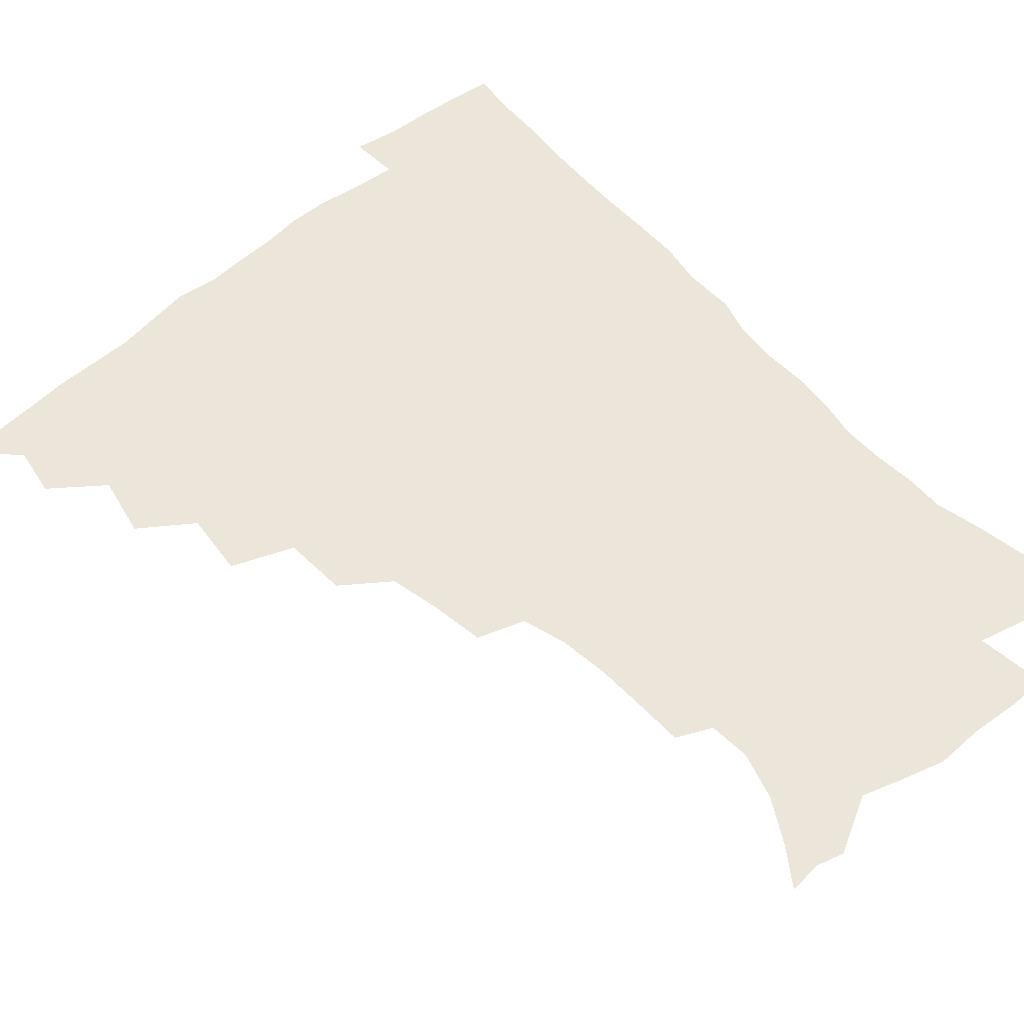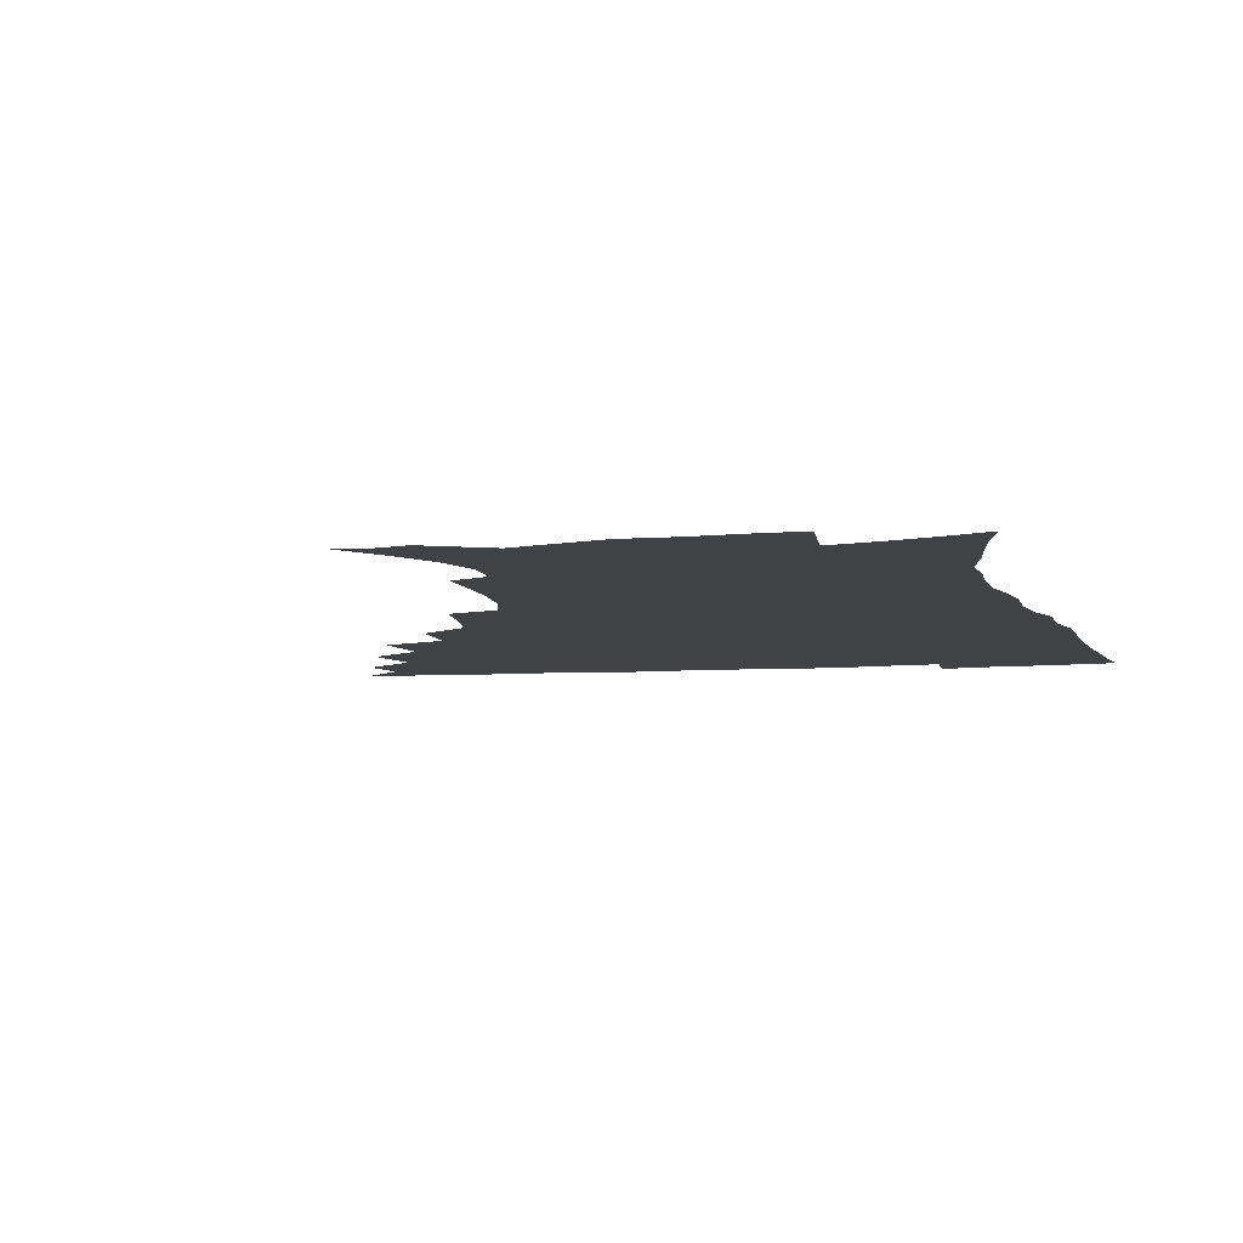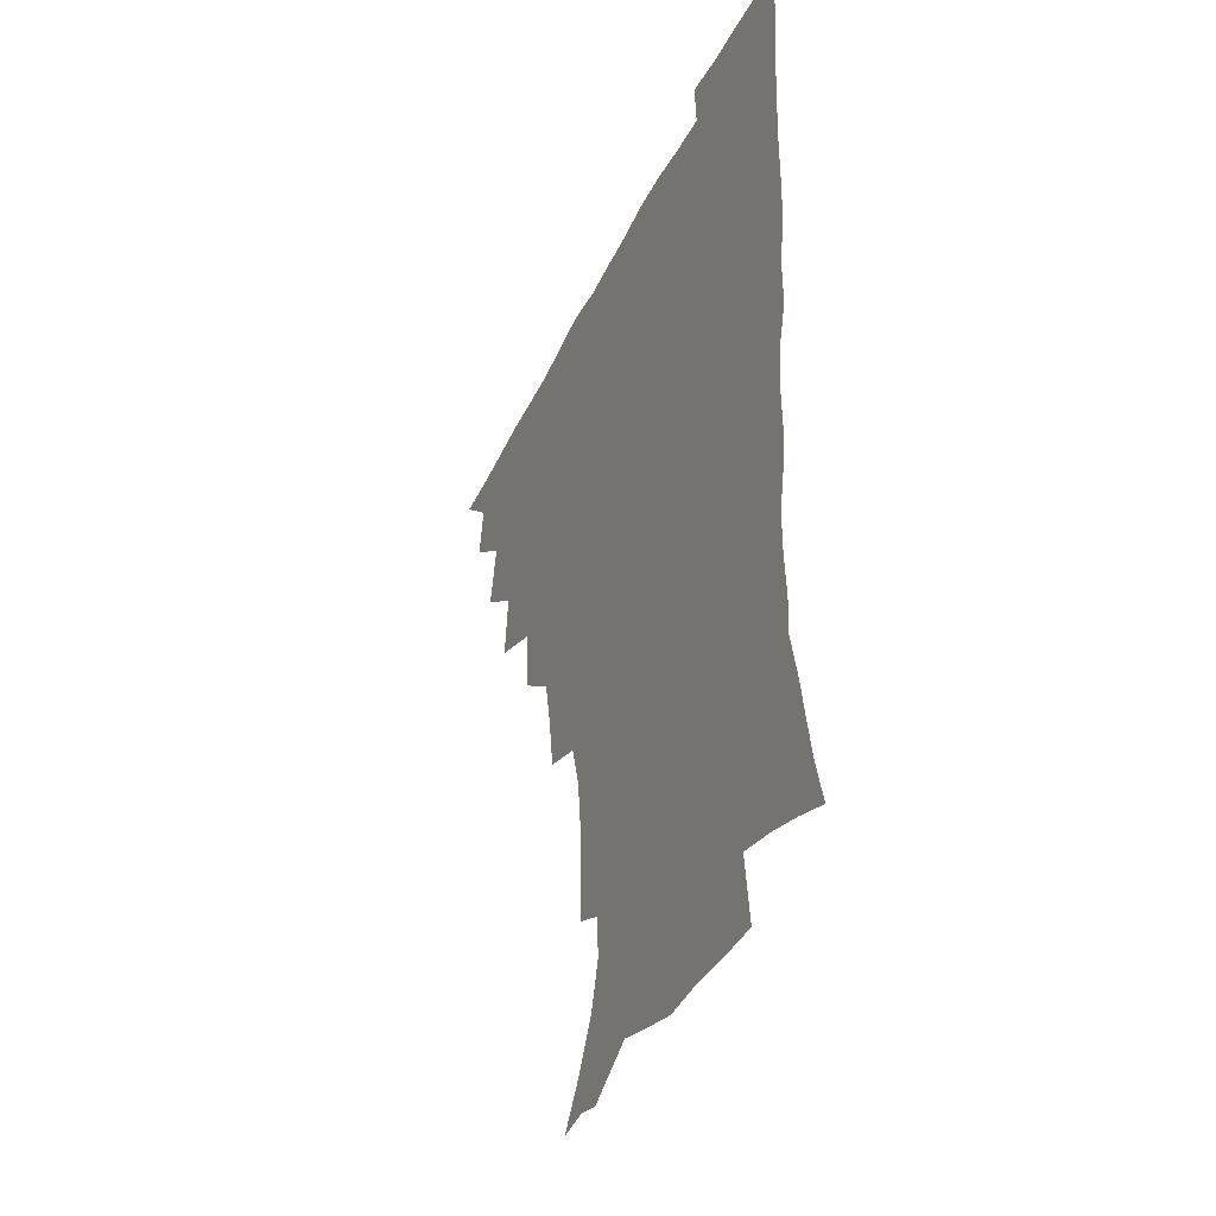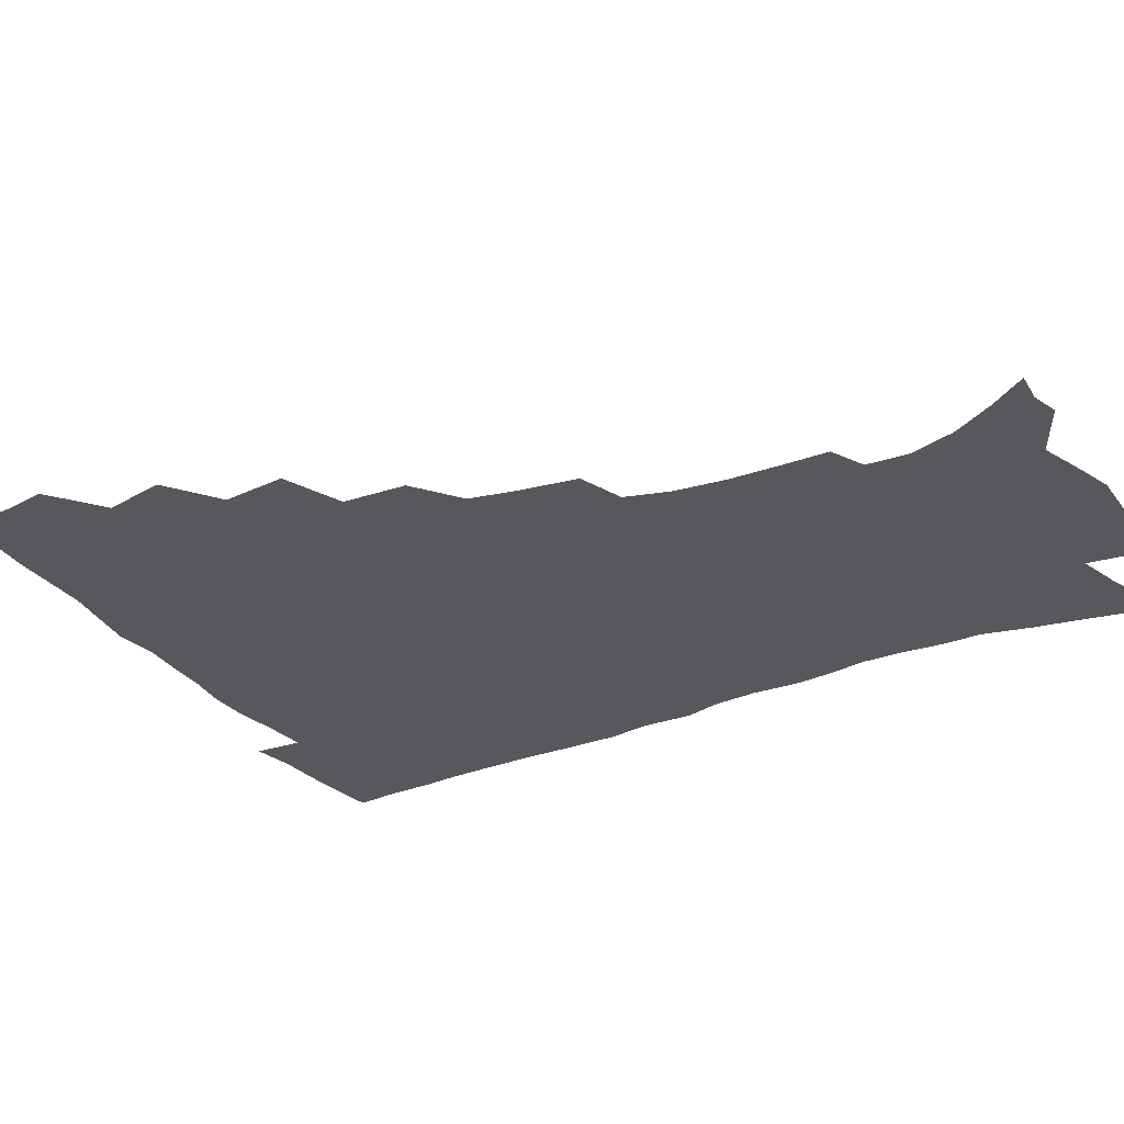
<metadata>
{"format":"obj","ext":"obj","renderer":"f3d","projection":"perspective","resolution":1024,"background":"white","views":[{"elev":55.9,"azim":-41.7,"up":"+Z"},{"elev":-6.3,"azim":14.0,"up":"+Z"},{"elev":-40.3,"azim":66.2,"up":"+Y"},{"elev":-28.8,"azim":-60.3,"up":"+Z"}]}
</metadata>
<code>
v 450.7 494.2 0
v 464.2 460.8 0
v 467.2 478.7 0
v 467 494.3 0
v 478.1 424.7 0
v 482.6 446.6 0
v 483.1 463.3 0
v 483.2 479.1 0
v 482.3 495.3 0
v 494.4 388.5 0
v 496.8 411.4 0
v 498.9 431.7 0
v 499.9 448.8 0
v 499.7 464.6 0
v 498.5 480.2 0
v 497.4 496.5 0
v 517.4 356.9 0
v 516.2 379.8 0
v 516.1 400.6 0
v 516.9 419.8 0
v 517.1 436.3 0
v 515.9 450.6 0
v 514.9 465.5 0
v 514 480.5 0
v 512.7 496.4 0
v 540.9 307 0
v 538 326.5 0
v 534.2 344.5 0
v 534.5 370.5 0
v 533.2 388.5 0
v 532 405.1 0
v 531.2 420.5 0
v 531.4 436.5 0
v 531 451.6 0
v 530.1 466.3 0
v 528.8 481.3 0
v 527.8 496.5 0
v 565 231.8 0
v 564.9 249.4 0
v 564.5 267 0
v 562.5 285.1 0
v 557.8 301.1 0
v 554.2 319.6 0
v 552 339.2 0
v 550.3 358.4 0
v 548.4 374.7 0
v 548.4 393.5 0
v 547.9 409.1 0
v 547.7 424.3 0
v 546.8 438.4 0
v 547 452.7 0
v 544.9 467.4 0
v 543.5 482.3 0
v 542.1 498.7 0
v 555 164.8 0
v 564.4 178.4 0
v 573.4 194.3 0
v 578.4 211 0
v 577.6 225.9 0
v 577 244.2 0
v 576.4 261.3 0
v 575.1 278.8 0
v 572.3 294.4 0
v 569 309.6 0
v 566.9 328.3 0
v 565.1 345.6 0
v 564.2 364.4 0
v 562.8 379.5 0
v 562.1 395.2 0
v 562.4 411.6 0
v 562 426 0
v 561.8 440.1 0
v 560.7 453.9 0
v 559.2 468.4 0
v 558 483.1 0
v 556.3 500.6 0
v 566.8 165.9 0
v 579 184 0
v 587.1 203.6 0
v 589.1 220.6 0
v 588.8 236.8 0
v 587.6 251.5 0
v 586.9 268.6 0
v 585.7 286.9 0
v 583.7 303.2 0
v 581.1 316.9 0
v 579.3 333.4 0
v 578.6 351.9 0
v 577.3 367.1 0
v 577 383.8 0
v 576.7 398.9 0
v 576.4 413.3 0
v 576.2 427.7 0
v 575.7 440.8 0
v 575.1 454.4 0
v 573.9 468.6 0
v 572.6 483.6 0
v 571.9 498.6 0
v 576.7 163.1 0
v 592.4 188.5 0
v 598.3 208.5 0
v 600 227.3 0
v 599.5 242.7 0
v 598.9 259.4 0
v 598.3 275.9 0
v 596.5 290.7 0
v 594.8 306.2 0
v 593.6 323.6 0
v 592.4 339.3 0
v 591.4 354.4 0
v 590.6 369.4 0
v 590 383.5 0
v 589.9 399.1 0
v 589.9 414 0
v 589.6 427.4 0
v 589.6 441.3 0
v 589.1 454.8 0
v 588.3 468.8 0
v 587.4 483.1 0
v 585.9 499.5 0
v 597.1 173.7 0
v 606.7 194.7 0
v 610 213.5 0
v 610.3 228.6 0
v 610 244.5 0
v 609.4 258.7 0
v 608.8 280 0
v 607.7 295.4 0
v 606.6 309.8 0
v 605.4 324.9 0
v 604.5 340.5 0
v 604 356.1 0
v 603.7 371.5 0
v 603.8 387.1 0
v 603.3 400.3 0
v 603.6 415.3 0
v 603.4 428.2 0
v 603.3 441.6 0
v 603.4 455.1 0
v 602.7 469 0
v 601.4 484.2 0
v 599.9 499.9 0
v 611.4 169 0
v 618.5 194.1 0
v 620.9 214.2 0
v 621.5 232.8 0
v 620.9 245.7 0
v 620.4 262.4 0
v 619.6 281.6 0
v 618.9 295.5 0
v 618.1 312.9 0
v 617.5 327.8 0
v 616.8 342.1 0
v 616.7 357 0
v 616.5 372.9 0
v 616.5 387.7 0
v 616.6 400.8 0
v 616.7 414.9 0
v 617.2 429.1 0
v 617.4 442.1 0
v 617.4 455.3 0
v 617.1 468.8 0
v 616.1 483.3 0
v 613.8 501.6 0
v 627 164.4 0
v 631.2 194 0
v 632.4 218 0
v 632.4 233.1 0
v 632 250.3 0
v 631.7 263.8 0
v 630.7 281 0
v 630.2 296 0
v 629.6 312.2 0
v 629.2 328.2 0
v 629.2 340.3 0
v 628.9 358.6 0
v 629 373 0
v 629.3 386.7 0
v 629.6 401.3 0
v 630 415.1 0
v 630.4 428.8 0
v 631 442.3 0
v 631.4 455.4 0
v 631.2 468.9 0
v 630.1 484.6 0
v 628.3 501.2 0
v 644 164.7 0
v 644.5 194.5 0
v 644.3 213.5 0
v 643.6 232.9 0
v 643.1 248.2 0
v 642.3 268.3 0
v 642.1 282 0
v 641.7 296.5 0
v 641.3 311.5 0
v 640.8 328.1 0
v 641.3 341.6 0
v 641.3 357.5 0
v 641.5 371.9 0
v 642 386.1 0
v 642.3 401.1 0
v 643 414.8 0
v 643.5 428.8 0
v 644.2 441.9 0
v 645.1 455.2 0
v 645.2 469 0
v 645.4 483.2 0
v 644.5 498.8 0
v 660.5 163.3 0
v 658.3 191 0
v 656.3 212.4 0
v 655 231.2 0
v 654.4 247.8 0
v 653.9 263.9 0
v 653.1 280.8 0
v 653 295.3 0
v 652.9 310.2 0
v 652.8 325.5 0
v 654 337.9 0
v 653.4 356 0
v 654 370.2 0
v 654.7 384.3 0
v 655.6 398.2 0
v 655.9 413.6 0
v 656.9 427.2 0
v 657.9 440.4 0
v 658.7 455.3 0
v 659.4 468.5 0
v 660.2 482.2 0
v 660 497.4 0
v 658.9 514.9 0
v 675.8 162.8 0
v 672.8 187.8 0
v 669.7 207.7 0
v 667.3 227.1 0
v 665.8 244.7 0
v 664.7 262.4 0
v 664.2 278.1 0
v 664.1 293.5 0
v 664.5 307.7 0
v 665.1 321.8 0
v 665.6 336.9 0
v 665.9 352.4 0
v 666.9 366.6 0
v 668 380.6 0
v 668.3 396.9 0
v 669.2 411.1 0
v 669.9 426.1 0
v 671.2 439.6 0
v 672 454.3 0
v 673.2 467.7 0
v 674.3 481.5 0
v 675.3 495.5 0
v 674.9 512.1 0
v 688.5 183.9 0
v 683.1 204.1 0
v 679.5 223.5 0
v 677.8 240.2 0
v 676.9 256.2 0
v 676 272.7 0
v 675.8 288.4 0
v 676.3 302.8 0
v 677.2 317.3 0
v 677.9 332.2 0
v 678.9 346.9 0
v 679.8 362.1 0
v 680.5 377.9 0
v 680.9 394 0
v 682.5 408.2 0
v 683.6 422.8 0
v 684.9 437.2 0
v 685.4 453 0
v 687.1 466.5 0
v 688.3 480.5 0
v 689.5 494.4 0
v 689.8 511.2 0
v 703.4 179 0
v 697.3 198.6 0
v 693.5 216.3 0
v 691 233 0
v 689.6 248.6 0
v 688.1 265.7 0
v 688.6 280 0
v 688.3 296.2 0
v 690 309.7 0
v 690.9 324.9 0
v 691 341.7 0
v 693.1 355.4 0
v 694.3 371.1 0
v 696.2 385.9 0
v 696.2 403.2 0
v 697.3 418.9 0
v 698.5 434.5 0
v 700 449.5 0
v 700.7 465.3 0
v 702.6 479.1 0
v 703.4 493.3 0
v 704.8 509.7 0
v 717.8 173.3 0
v 713.5 189.5 0
v 710.8 204.2 0
v 708.2 219.5 0
v 704.1 237.8 0
v 704.6 250.6 0
v 703.5 266.8 0
v 703.5 282.3 0
v 706 294.9 0
v 707.7 309.4 0
v 707.2 327.6 0
v 708.7 343.2 0
v 712.5 356.5 0
v 712.3 375.1 0
v 714.9 390.2 0
v 715.2 407.9 0
v 715.1 426.3 0
v 715.7 444 0
v 716.5 461.2 0
v 718 477 0
v 718.6 492.6 0
v 720.4 507.7 0
f 3 4 1
f 6 7 2
f 2 7 3
f 7 8 3
f 3 8 4
f 8 9 4
f 11 12 5
f 5 12 6
f 12 13 6
f 6 13 7
f 13 14 7
f 7 14 8
f 14 15 8
f 8 15 9
f 15 16 9
f 18 19 10
f 10 19 11
f 19 20 11
f 11 20 12
f 20 21 12
f 12 21 13
f 21 22 13
f 13 22 14
f 22 23 14
f 14 23 15
f 23 24 15
f 15 24 16
f 24 25 16
f 28 29 17
f 17 29 18
f 29 30 18
f 18 30 19
f 30 31 19
f 19 31 20
f 31 32 20
f 20 32 21
f 32 33 21
f 21 33 22
f 33 34 22
f 22 34 23
f 34 35 23
f 23 35 24
f 35 36 24
f 24 36 25
f 36 37 25
f 42 43 26
f 26 43 27
f 43 44 27
f 27 44 28
f 44 45 28
f 28 45 29
f 45 46 29
f 29 46 30
f 46 47 30
f 30 47 31
f 47 48 31
f 31 48 32
f 48 49 32
f 32 49 33
f 49 50 33
f 33 50 34
f 50 51 34
f 34 51 35
f 51 52 35
f 35 52 36
f 52 53 36
f 36 53 37
f 53 54 37
f 59 60 38
f 38 60 39
f 60 61 39
f 39 61 40
f 61 62 40
f 40 62 41
f 62 63 41
f 41 63 42
f 63 64 42
f 42 64 43
f 64 65 43
f 43 65 44
f 65 66 44
f 44 66 45
f 66 67 45
f 45 67 46
f 67 68 46
f 46 68 47
f 68 69 47
f 47 69 48
f 69 70 48
f 48 70 49
f 70 71 49
f 49 71 50
f 71 72 50
f 50 72 51
f 72 73 51
f 51 73 52
f 73 74 52
f 52 74 53
f 74 75 53
f 53 75 54
f 75 76 54
f 55 77 56
f 77 78 56
f 56 78 57
f 78 79 57
f 57 79 58
f 79 80 58
f 58 80 59
f 80 81 59
f 59 81 60
f 81 82 60
f 60 82 61
f 82 83 61
f 61 83 62
f 83 84 62
f 62 84 63
f 84 85 63
f 63 85 64
f 85 86 64
f 64 86 65
f 86 87 65
f 65 87 66
f 87 88 66
f 66 88 67
f 88 89 67
f 67 89 68
f 89 90 68
f 68 90 69
f 90 91 69
f 69 91 70
f 91 92 70
f 70 92 71
f 92 93 71
f 71 93 72
f 93 94 72
f 72 94 73
f 94 95 73
f 73 95 74
f 95 96 74
f 74 96 75
f 96 97 75
f 75 97 76
f 97 98 76
f 77 99 78
f 99 100 78
f 78 100 79
f 100 101 79
f 79 101 80
f 101 102 80
f 80 102 81
f 102 103 81
f 81 103 82
f 103 104 82
f 82 104 83
f 104 105 83
f 83 105 84
f 105 106 84
f 84 106 85
f 106 107 85
f 85 107 86
f 107 108 86
f 86 108 87
f 108 109 87
f 87 109 88
f 109 110 88
f 88 110 89
f 110 111 89
f 89 111 90
f 111 112 90
f 90 112 91
f 112 113 91
f 91 113 92
f 113 114 92
f 92 114 93
f 114 115 93
f 93 115 94
f 115 116 94
f 94 116 95
f 116 117 95
f 95 117 96
f 117 118 96
f 96 118 97
f 118 119 97
f 97 119 98
f 119 120 98
f 99 121 100
f 121 122 100
f 100 122 101
f 122 123 101
f 101 123 102
f 123 124 102
f 102 124 103
f 124 125 103
f 103 125 104
f 125 126 104
f 104 126 105
f 126 127 105
f 105 127 106
f 127 128 106
f 106 128 107
f 128 129 107
f 107 129 108
f 129 130 108
f 108 130 109
f 130 131 109
f 109 131 110
f 131 132 110
f 110 132 111
f 132 133 111
f 111 133 112
f 133 134 112
f 112 134 113
f 134 135 113
f 113 135 114
f 135 136 114
f 114 136 115
f 136 137 115
f 115 137 116
f 137 138 116
f 116 138 117
f 138 139 117
f 117 139 118
f 139 140 118
f 118 140 119
f 140 141 119
f 119 141 120
f 141 142 120
f 121 143 122
f 143 144 122
f 122 144 123
f 144 145 123
f 123 145 124
f 145 146 124
f 124 146 125
f 146 147 125
f 125 147 126
f 147 148 126
f 126 148 127
f 148 149 127
f 127 149 128
f 149 150 128
f 128 150 129
f 150 151 129
f 129 151 130
f 151 152 130
f 130 152 131
f 152 153 131
f 131 153 132
f 153 154 132
f 132 154 133
f 154 155 133
f 133 155 134
f 155 156 134
f 134 156 135
f 156 157 135
f 135 157 136
f 157 158 136
f 136 158 137
f 158 159 137
f 137 159 138
f 159 160 138
f 138 160 139
f 160 161 139
f 139 161 140
f 161 162 140
f 140 162 141
f 162 163 141
f 141 163 142
f 163 164 142
f 143 165 144
f 165 166 144
f 144 166 145
f 166 167 145
f 145 167 146
f 167 168 146
f 146 168 147
f 168 169 147
f 147 169 148
f 169 170 148
f 148 170 149
f 170 171 149
f 149 171 150
f 171 172 150
f 150 172 151
f 172 173 151
f 151 173 152
f 173 174 152
f 152 174 153
f 174 175 153
f 153 175 154
f 175 176 154
f 154 176 155
f 176 177 155
f 155 177 156
f 177 178 156
f 156 178 157
f 178 179 157
f 157 179 158
f 179 180 158
f 158 180 159
f 180 181 159
f 159 181 160
f 181 182 160
f 160 182 161
f 182 183 161
f 161 183 162
f 183 184 162
f 162 184 163
f 184 185 163
f 163 185 164
f 185 186 164
f 165 187 166
f 187 188 166
f 166 188 167
f 188 189 167
f 167 189 168
f 189 190 168
f 168 190 169
f 190 191 169
f 169 191 170
f 191 192 170
f 170 192 171
f 192 193 171
f 171 193 172
f 193 194 172
f 172 194 173
f 194 195 173
f 173 195 174
f 195 196 174
f 174 196 175
f 196 197 175
f 175 197 176
f 197 198 176
f 176 198 177
f 198 199 177
f 177 199 178
f 199 200 178
f 178 200 179
f 200 201 179
f 179 201 180
f 201 202 180
f 180 202 181
f 202 203 181
f 181 203 182
f 203 204 182
f 182 204 183
f 204 205 183
f 183 205 184
f 205 206 184
f 184 206 185
f 206 207 185
f 185 207 186
f 207 208 186
f 187 209 188
f 209 210 188
f 188 210 189
f 210 211 189
f 189 211 190
f 211 212 190
f 190 212 191
f 212 213 191
f 191 213 192
f 213 214 192
f 192 214 193
f 214 215 193
f 193 215 194
f 215 216 194
f 194 216 195
f 216 217 195
f 195 217 196
f 217 218 196
f 196 218 197
f 218 219 197
f 197 219 198
f 219 220 198
f 198 220 199
f 220 221 199
f 199 221 200
f 221 222 200
f 200 222 201
f 222 223 201
f 201 223 202
f 223 224 202
f 202 224 203
f 224 225 203
f 203 225 204
f 225 226 204
f 204 226 205
f 226 227 205
f 205 227 206
f 227 228 206
f 206 228 207
f 228 229 207
f 207 229 208
f 229 230 208
f 209 232 210
f 232 233 210
f 210 233 211
f 233 234 211
f 211 234 212
f 234 235 212
f 212 235 213
f 235 236 213
f 213 236 214
f 236 237 214
f 214 237 215
f 237 238 215
f 215 238 216
f 238 239 216
f 216 239 217
f 239 240 217
f 217 240 218
f 240 241 218
f 218 241 219
f 241 242 219
f 219 242 220
f 242 243 220
f 220 243 221
f 243 244 221
f 221 244 222
f 244 245 222
f 222 245 223
f 245 246 223
f 223 246 224
f 246 247 224
f 224 247 225
f 247 248 225
f 225 248 226
f 248 249 226
f 226 249 227
f 249 250 227
f 227 250 228
f 250 251 228
f 228 251 229
f 251 252 229
f 229 252 230
f 252 253 230
f 230 253 231
f 253 254 231
f 233 255 234
f 255 256 234
f 234 256 235
f 256 257 235
f 235 257 236
f 257 258 236
f 236 258 237
f 258 259 237
f 237 259 238
f 259 260 238
f 238 260 239
f 260 261 239
f 239 261 240
f 261 262 240
f 240 262 241
f 262 263 241
f 241 263 242
f 263 264 242
f 242 264 243
f 264 265 243
f 243 265 244
f 265 266 244
f 244 266 245
f 266 267 245
f 245 267 246
f 267 268 246
f 246 268 247
f 268 269 247
f 247 269 248
f 269 270 248
f 248 270 249
f 270 271 249
f 249 271 250
f 271 272 250
f 250 272 251
f 272 273 251
f 251 273 252
f 273 274 252
f 252 274 253
f 274 275 253
f 253 275 254
f 275 276 254
f 255 277 256
f 277 278 256
f 256 278 257
f 278 279 257
f 257 279 258
f 279 280 258
f 258 280 259
f 280 281 259
f 259 281 260
f 281 282 260
f 260 282 261
f 282 283 261
f 261 283 262
f 283 284 262
f 262 284 263
f 284 285 263
f 263 285 264
f 285 286 264
f 264 286 265
f 286 287 265
f 265 287 266
f 287 288 266
f 266 288 267
f 288 289 267
f 267 289 268
f 289 290 268
f 268 290 269
f 290 291 269
f 269 291 270
f 291 292 270
f 270 292 271
f 292 293 271
f 271 293 272
f 293 294 272
f 272 294 273
f 294 295 273
f 273 295 274
f 295 296 274
f 274 296 275
f 296 297 275
f 275 297 276
f 297 298 276
f 277 299 278
f 299 300 278
f 278 300 279
f 300 301 279
f 279 301 280
f 301 302 280
f 280 302 281
f 302 303 281
f 281 303 282
f 303 304 282
f 282 304 283
f 304 305 283
f 283 305 284
f 305 306 284
f 284 306 285
f 306 307 285
f 285 307 286
f 307 308 286
f 286 308 287
f 308 309 287
f 287 309 288
f 309 310 288
f 288 310 289
f 310 311 289
f 289 311 290
f 311 312 290
f 290 312 291
f 312 313 291
f 291 313 292
f 313 314 292
f 292 314 293
f 314 315 293
f 293 315 294
f 315 316 294
f 294 316 295
f 316 317 295
f 295 317 296
f 317 318 296
f 296 318 297
f 318 319 297
f 297 319 298
f 319 320 298

</code>
